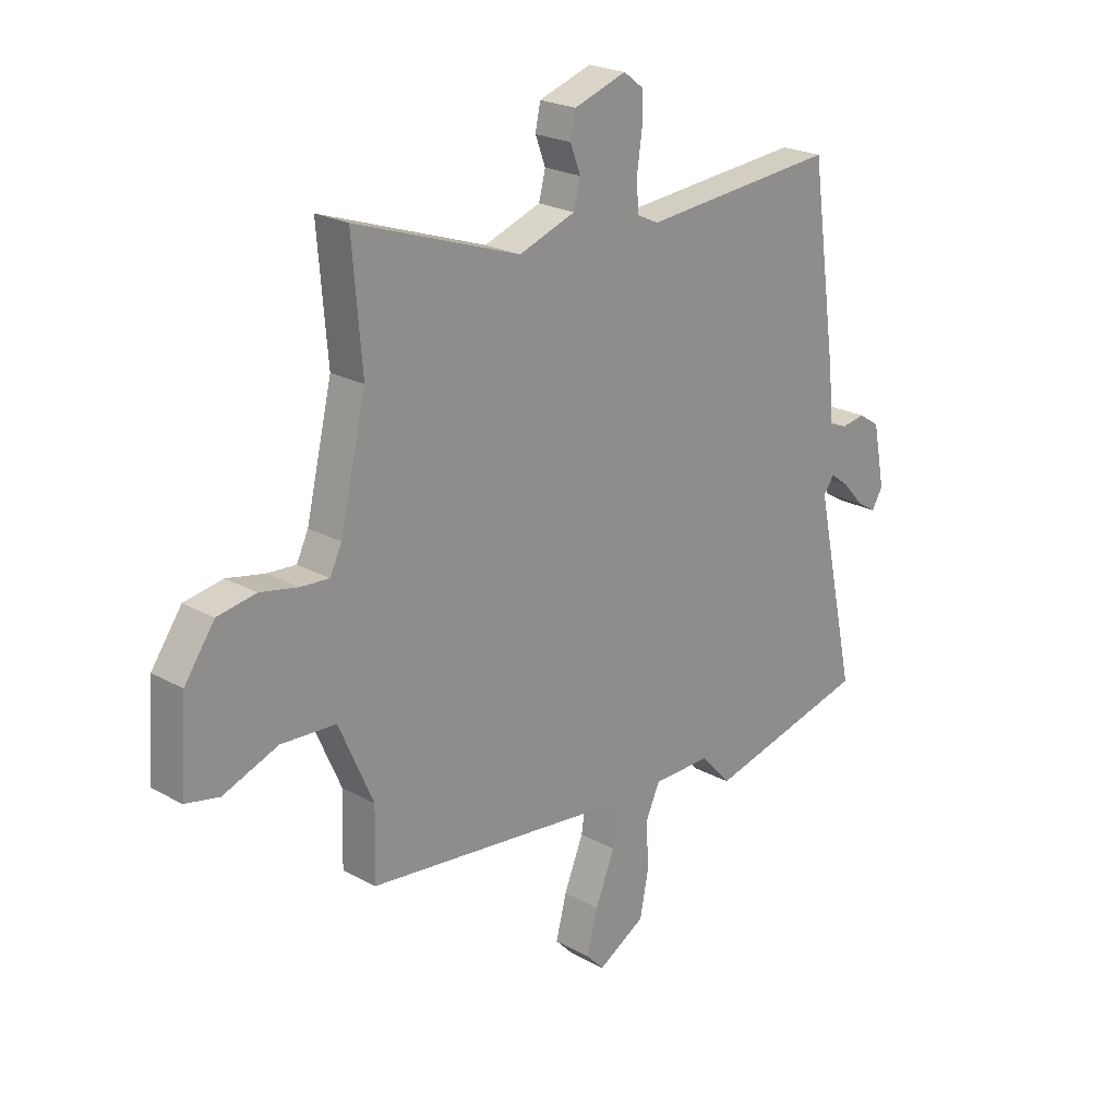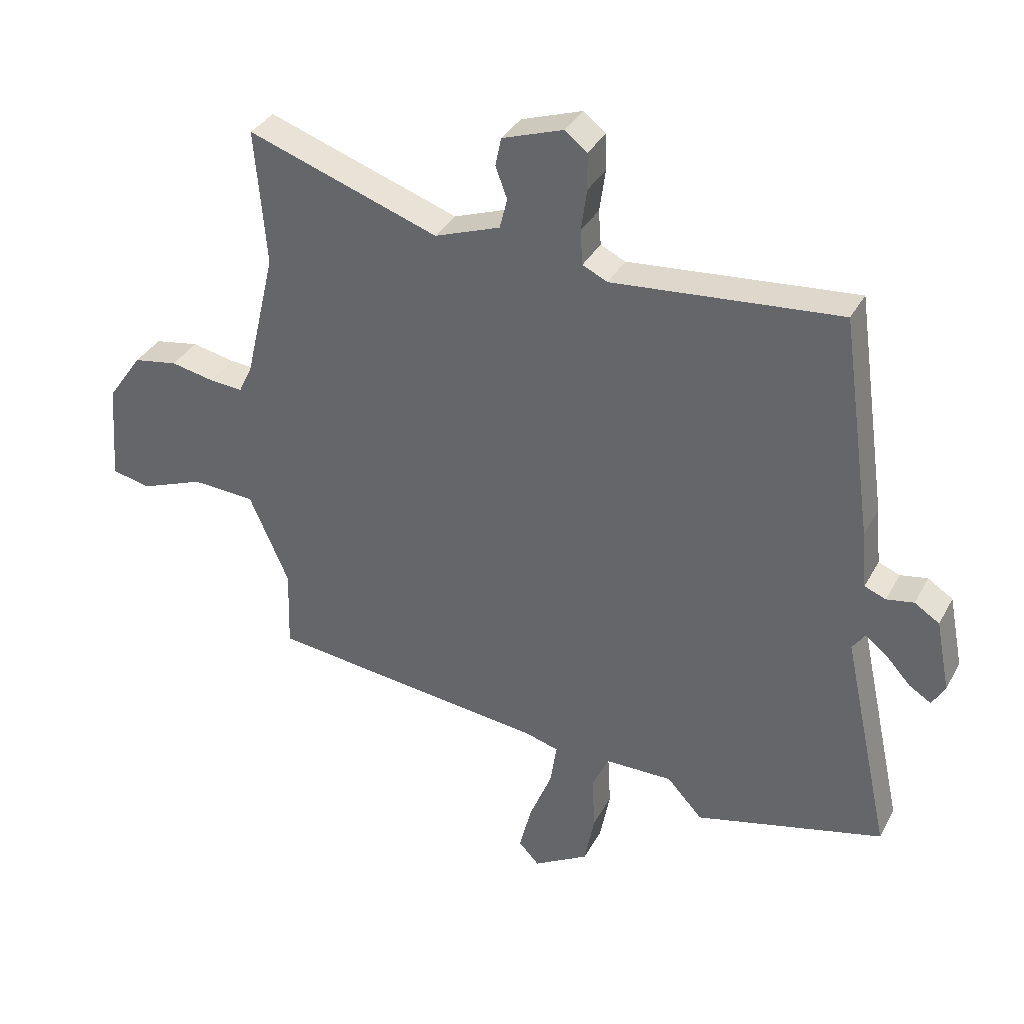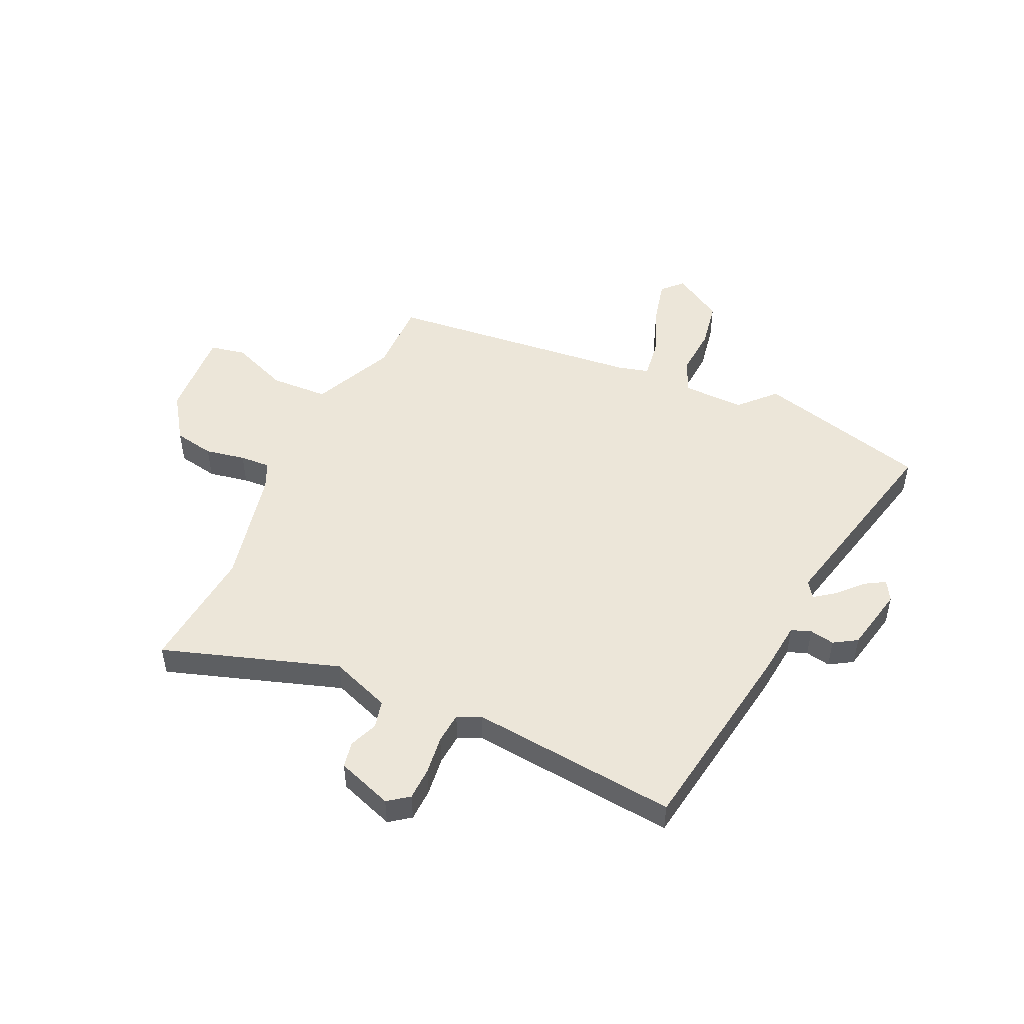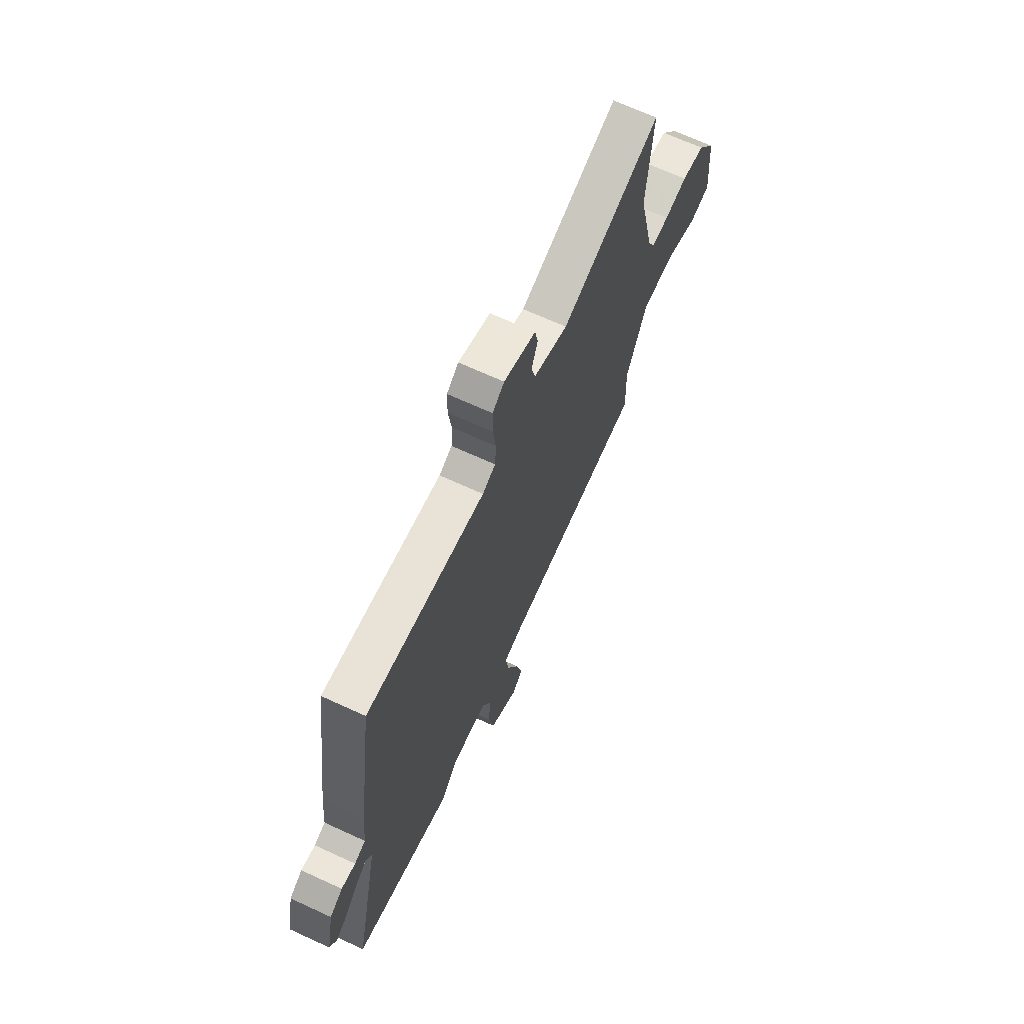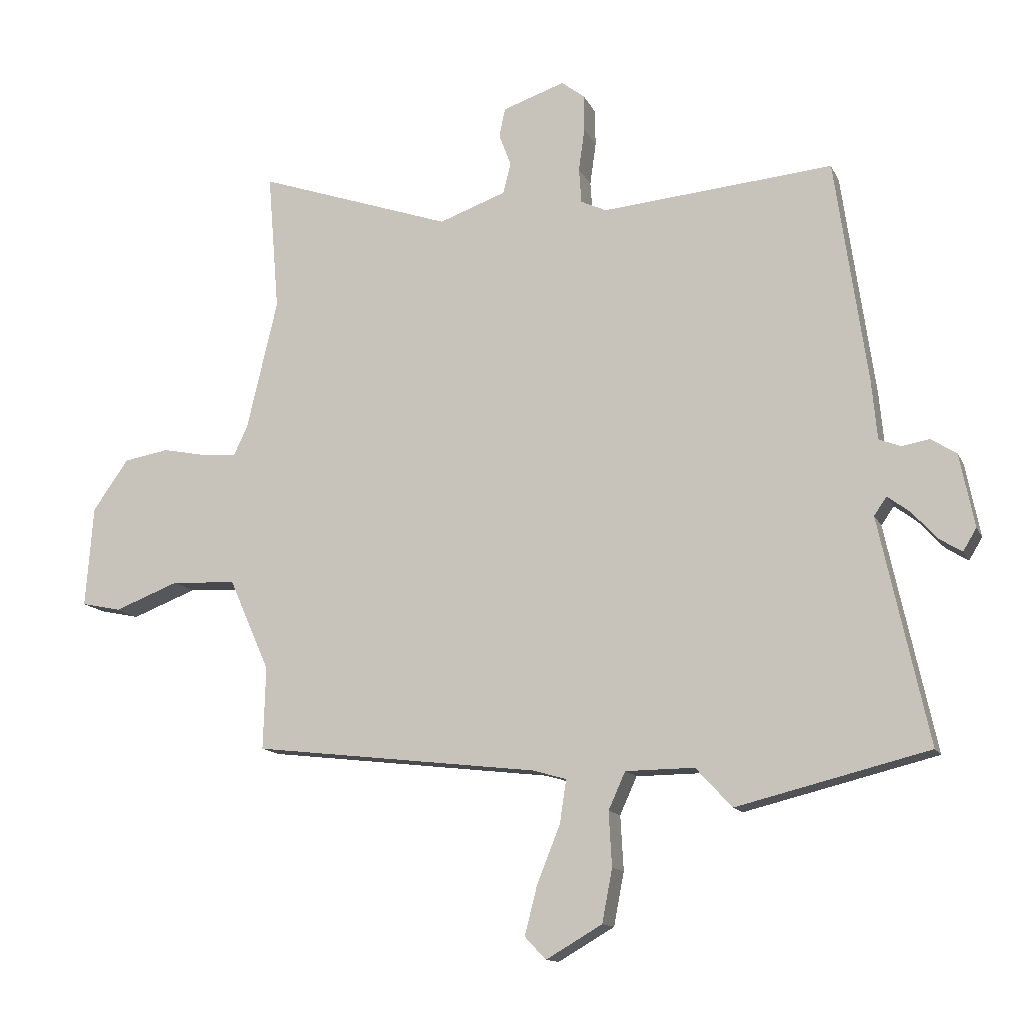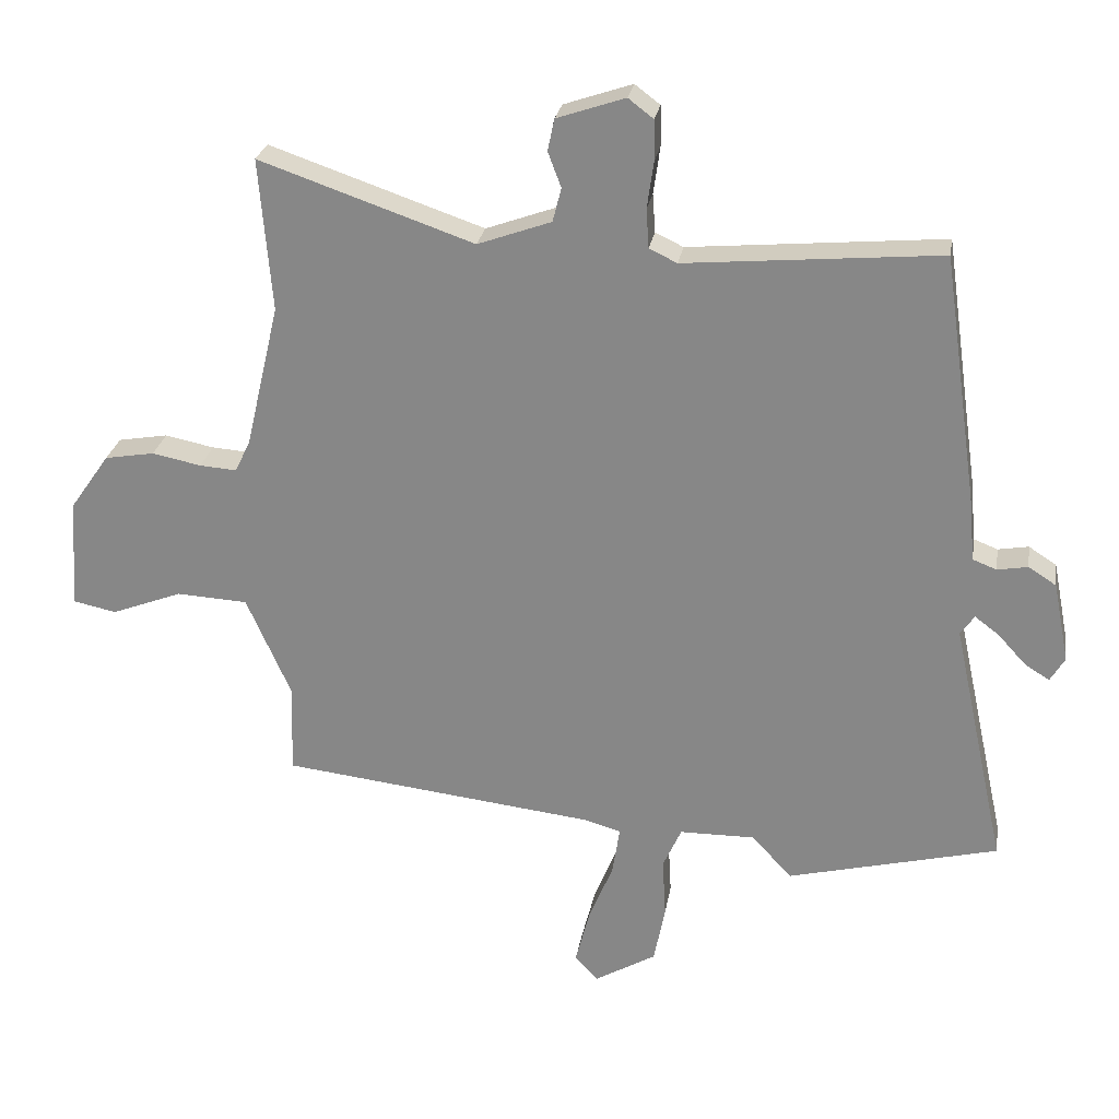
<metadata>
{"format":"obj","ext":"obj","renderer":"f3d","projection":"perspective","resolution":1024,"background":"white","views":[{"elev":22.6,"azim":-46.3,"up":"+Z"},{"elev":35.0,"azim":25.1,"up":"+Z"},{"elev":49.4,"azim":25.5,"up":"+Y"},{"elev":67.9,"azim":114.8,"up":"+Z"},{"elev":-13.2,"azim":17.8,"up":"+Z"},{"elev":26.0,"azim":9.3,"up":"+Z"}]}
</metadata>
<code>
v -0.496 0.07 -0.422
v -0.492 0.07 -0.286
v -0.559 0.07 -0.134
v -0.666 0.07 -0.128
v -0.773 0.07 -0.169
v -0.839 0.07 -0.155
v -0.826 0.07 0.013
v -0.767 0.07 0.097
v -0.692 0.07 0.11
v -0.618 0.07 0.095
v -0.562 0.07 0.091
v -0.539 0.07 0.139
v -0.488 0.07 0.356
v -0.507 0.07 0.586
v -0.184 0.07 0.475
v -0.073 0.07 0.515
v -0.06 0.07 0.566
v -0.08 0.07 0.619
v -0.07 0.07 0.667
v 0.033 0.07 0.702
v 0.071 0.07 0.673
v 0.072 0.07 0.612
v 0.062 0.07 0.541
v 0.066 0.07 0.483
v 0.108 0.07 0.463
v 0.492 0.07 0.497
v 0.545 0.07 0.125
v 0.554 0.07 0.028
v 0.59 0.07 0.014
v 0.636 0.07 0.022
v 0.678 0.07 -0.005
v 0.702 0.07 -0.126
v 0.68 0.07 -0.163
v 0.643 0.07 -0.14
v 0.601 0.07 -0.094
v 0.564 0.07 -0.066
v 0.543 0.07 -0.096
v 0.624 0.07 -0.469
v 0.306 0.07 -0.548
v 0.246 0.07 -0.483
v 0.132 0.07 -0.484
v 0.104 0.07 -0.546
v 0.109 0.07 -0.636
v 0.092 0.07 -0.724
v -0.001 0.07 -0.778
v -0.036 0.07 -0.741
v -0.015 0.07 -0.659
v 0.023 0.07 -0.565
v 0.034 0.07 -0.493
v -0.022 0.07 -0.477
v -0.496 0 -0.422
v -0.492 0 -0.286
v -0.559 0 -0.134
v -0.666 0 -0.128
v -0.773 0 -0.169
v -0.839 0 -0.155
v -0.826 0 0.013
v -0.767 0 0.097
v -0.692 0 0.11
v -0.618 0 0.095
v -0.562 0 0.091
v -0.539 0 0.139
v -0.488 0 0.356
v -0.507 0 0.586
v -0.184 0 0.475
v -0.073 0 0.515
v -0.06 0 0.566
v -0.08 0 0.619
v -0.07 0 0.667
v 0.033 0 0.702
v 0.071 0 0.673
v 0.072 0 0.612
v 0.062 0 0.541
v 0.066 0 0.483
v 0.108 0 0.463
v 0.492 0 0.497
v 0.545 0 0.125
v 0.554 0 0.028
v 0.59 0 0.014
v 0.636 0 0.022
v 0.678 0 -0.005
v 0.702 0 -0.126
v 0.68 0 -0.163
v 0.643 0 -0.14
v 0.601 0 -0.094
v 0.564 0 -0.066
v 0.543 0 -0.096
v 0.624 0 -0.469
v 0.306 0 -0.548
v 0.246 0 -0.483
v 0.132 0 -0.484
v 0.104 0 -0.546
v 0.109 0 -0.636
v 0.092 0 -0.724
v -0.001 0 -0.778
v -0.036 0 -0.741
v -0.015 0 -0.659
v 0.023 0 -0.565
v 0.034 0 -0.493
v -0.022 0 -0.477
f 46 47 48
f 45 46 48
f 44 45 48
f 43 44 48
f 42 43 48
f 41 42 48 49
f 37 38 39 40
f 36 37 40 41
f 33 34 35
f 32 33 35
f 31 32 35
f 30 31 35
f 29 30 35
f 28 29 35 36
f 25 26 27 28
f 41 49 50
f 36 41 50
f 28 36 50
f 25 28 50
f 24 25 50
f 21 22 23
f 20 21 23
f 19 20 23
f 18 19 23
f 17 18 23
f 13 14 15
f 12 13 15 16
f 11 12 16
f 8 9 10
f 7 8 10
f 6 7 10
f 5 6 10
f 4 5 10
f 3 4 10 11
f 2 3 11 16
f 50 1 2 16
f 23 24 50
f 17 23 50
f 16 17 50
f 98 97 96
f 98 96 95
f 98 95 94
f 98 94 93
f 98 93 92
f 99 98 92 91
f 90 89 88 87
f 91 90 87 86
f 85 84 83
f 85 83 82
f 85 82 81
f 85 81 80
f 85 80 79
f 86 85 79 78
f 78 77 76 75
f 100 99 91
f 100 91 86
f 100 86 78
f 100 78 75
f 100 75 74
f 73 72 71
f 73 71 70
f 73 70 69
f 73 69 68
f 73 68 67
f 65 64 63
f 66 65 63 62
f 66 62 61
f 60 59 58
f 60 58 57
f 60 57 56
f 60 56 55
f 60 55 54
f 61 60 54 53
f 66 61 53 52
f 66 52 51 100
f 100 74 73
f 100 73 67
f 100 67 66
f 1 51 52 2
f 2 52 53 3
f 3 53 54 4
f 4 54 55 5
f 5 55 56 6
f 6 56 57 7
f 7 57 58 8
f 8 58 59 9
f 9 59 60 10
f 10 60 61 11
f 11 61 62 12
f 12 62 63 13
f 13 63 64 14
f 14 64 65 15
f 15 65 66 16
f 16 66 67 17
f 17 67 68 18
f 18 68 69 19
f 19 69 70 20
f 20 70 71 21
f 21 71 72 22
f 22 72 73 23
f 23 73 74 24
f 24 74 75 25
f 25 75 76 26
f 26 76 77 27
f 27 77 78 28
f 28 78 79 29
f 29 79 80 30
f 30 80 81 31
f 31 81 82 32
f 32 82 83 33
f 33 83 84 34
f 34 84 85 35
f 35 85 86 36
f 36 86 87 37
f 37 87 88 38
f 38 88 89 39
f 39 89 90 40
f 40 90 91 41
f 41 91 92 42
f 42 92 93 43
f 43 93 94 44
f 44 94 95 45
f 45 95 96 46
f 46 96 97 47
f 47 97 98 48
f 48 98 99 49
f 49 99 100 50
f 50 100 51 1

</code>
